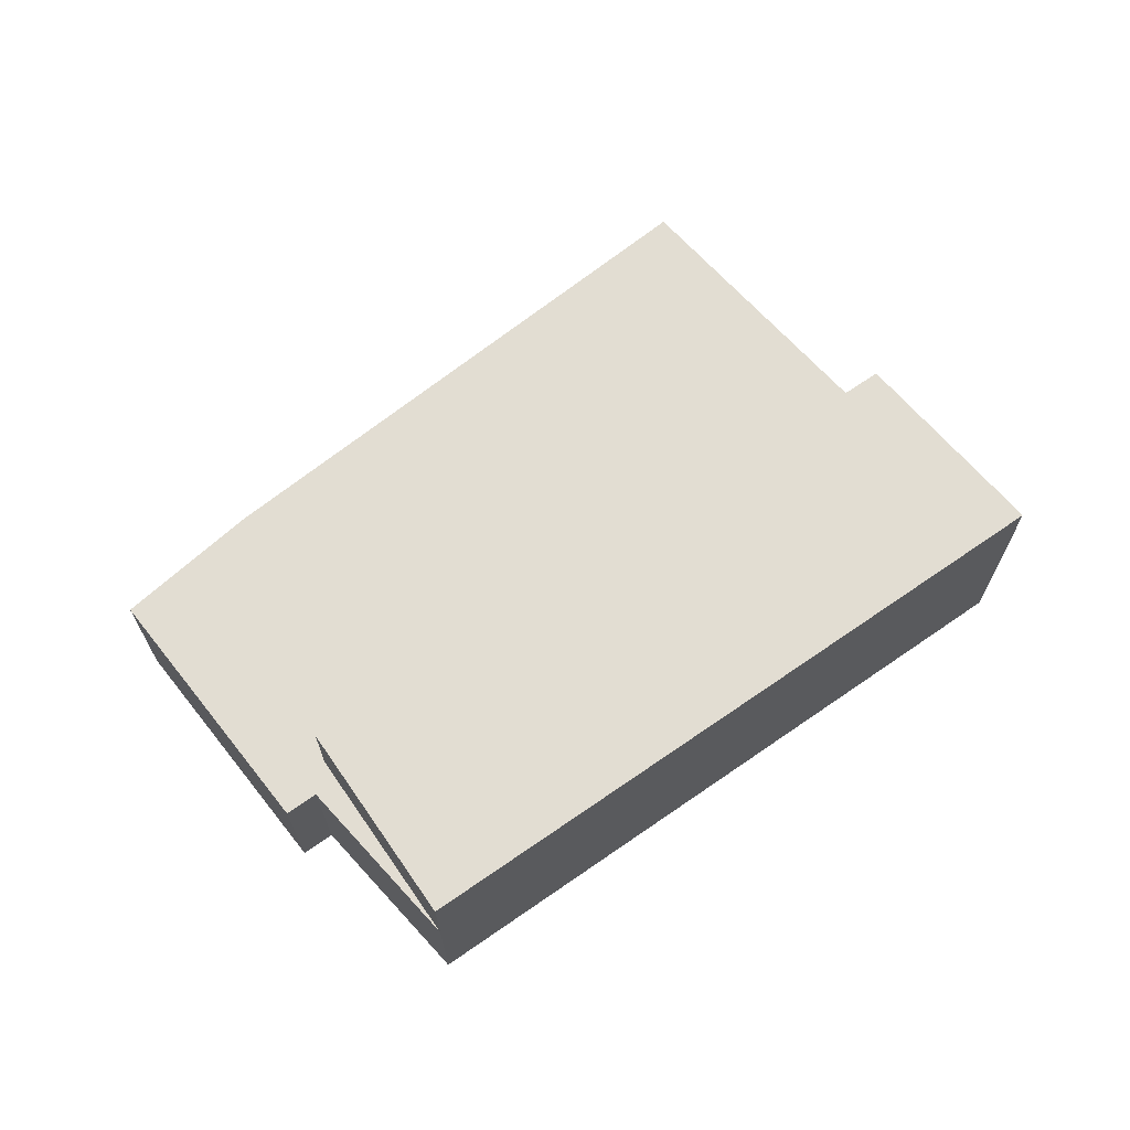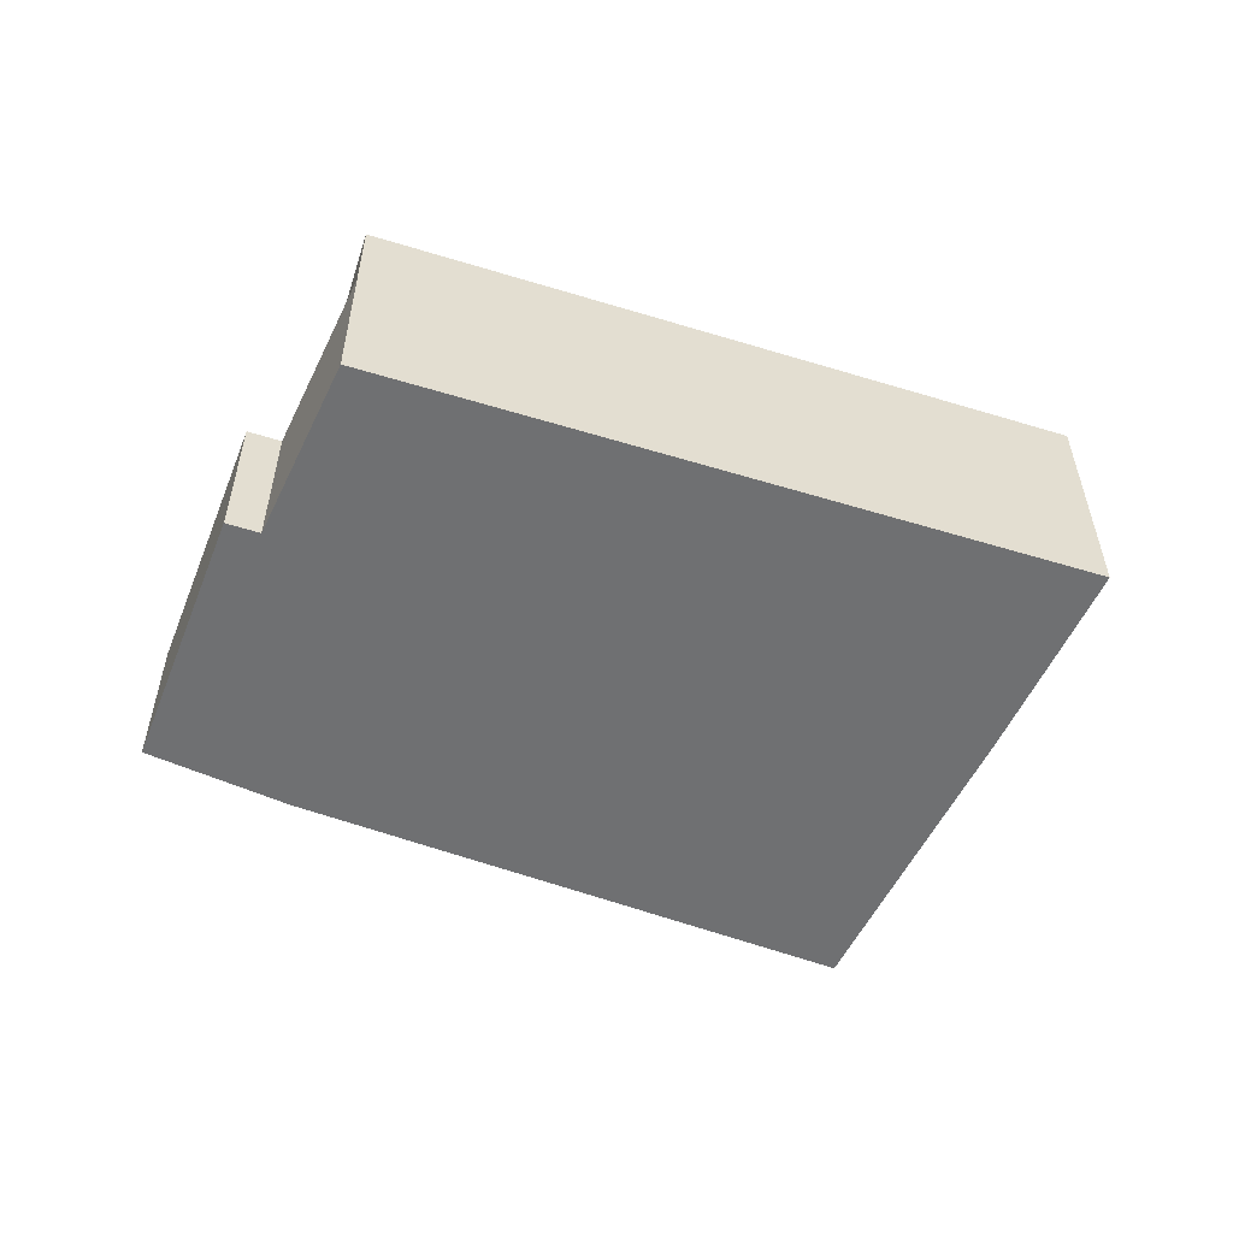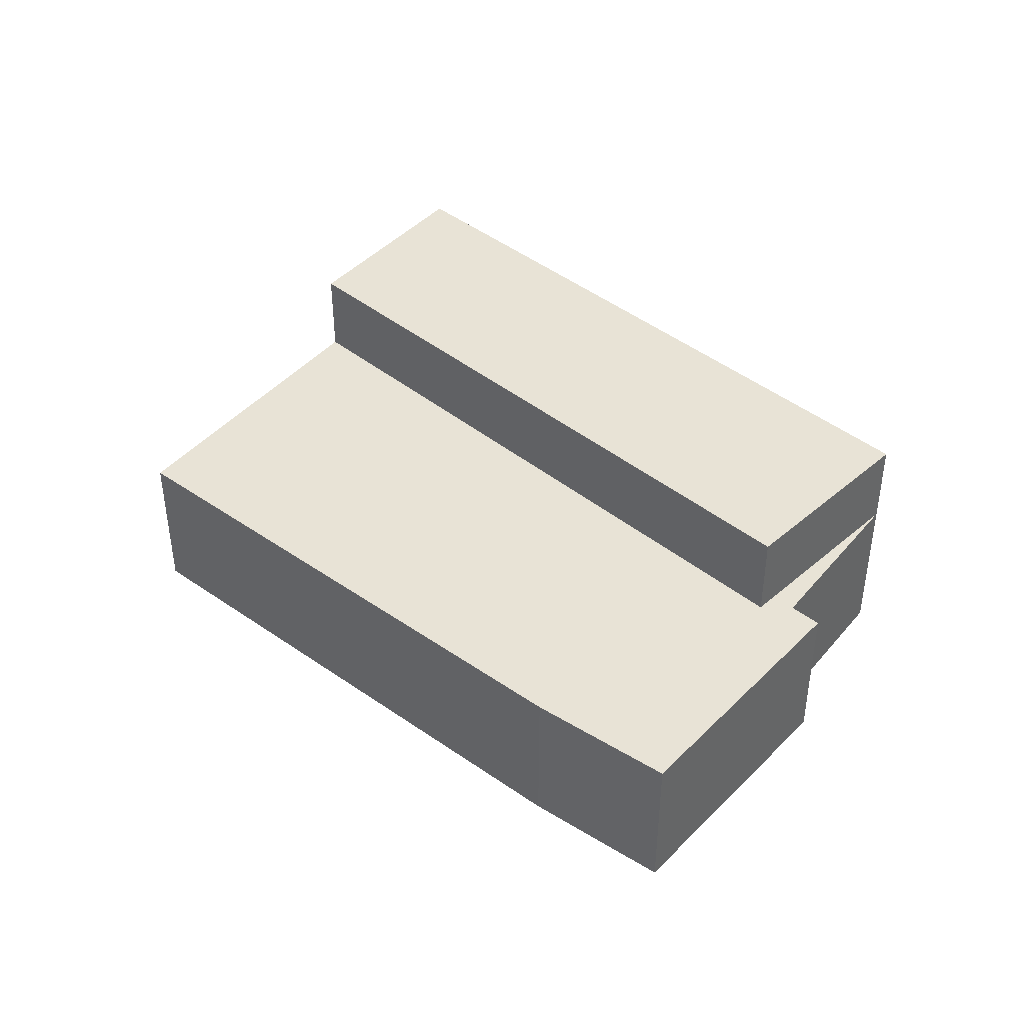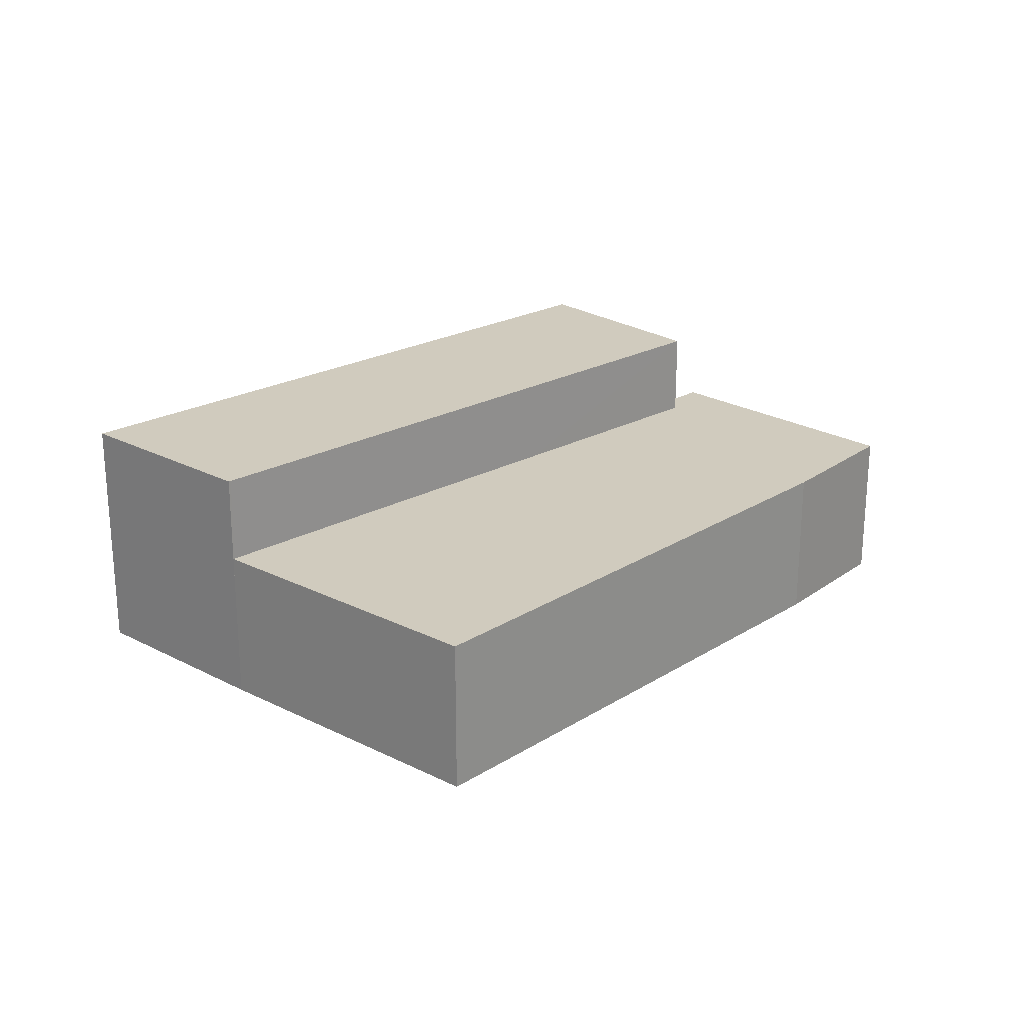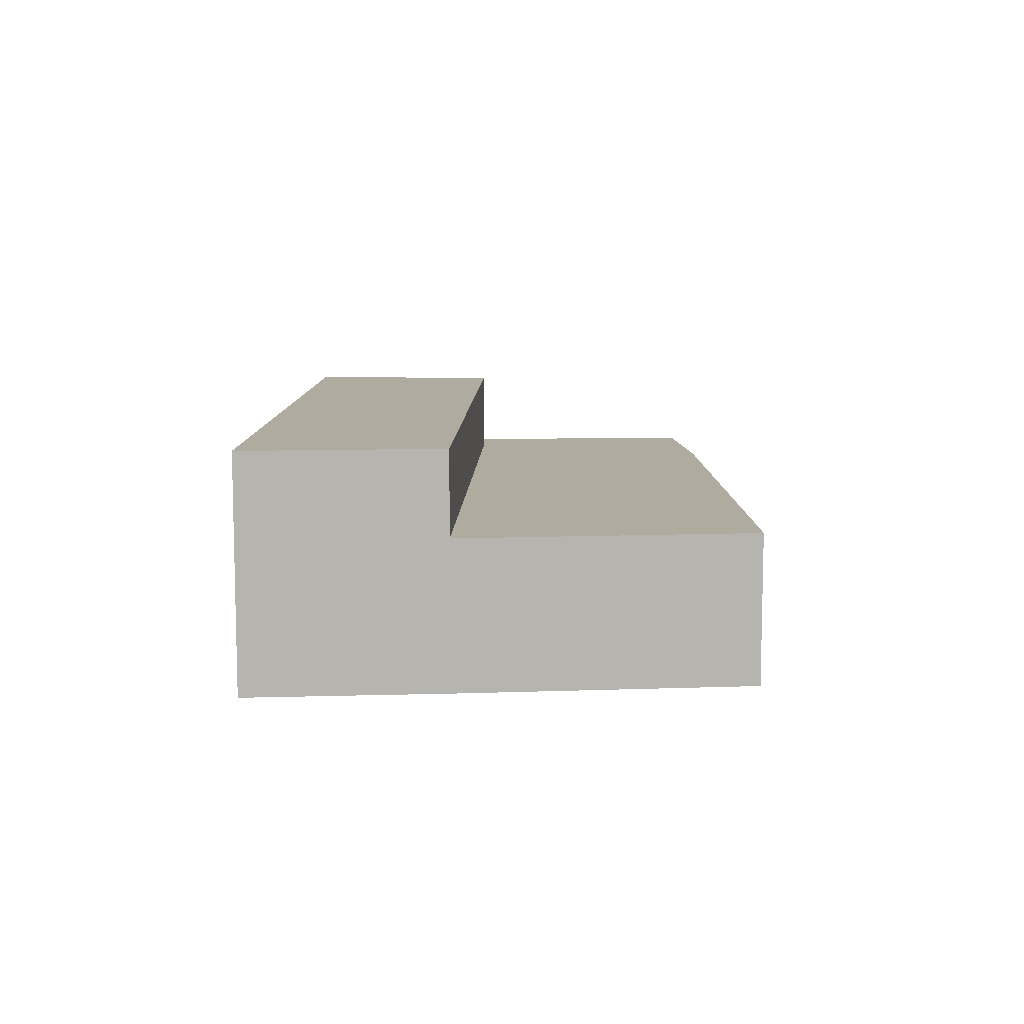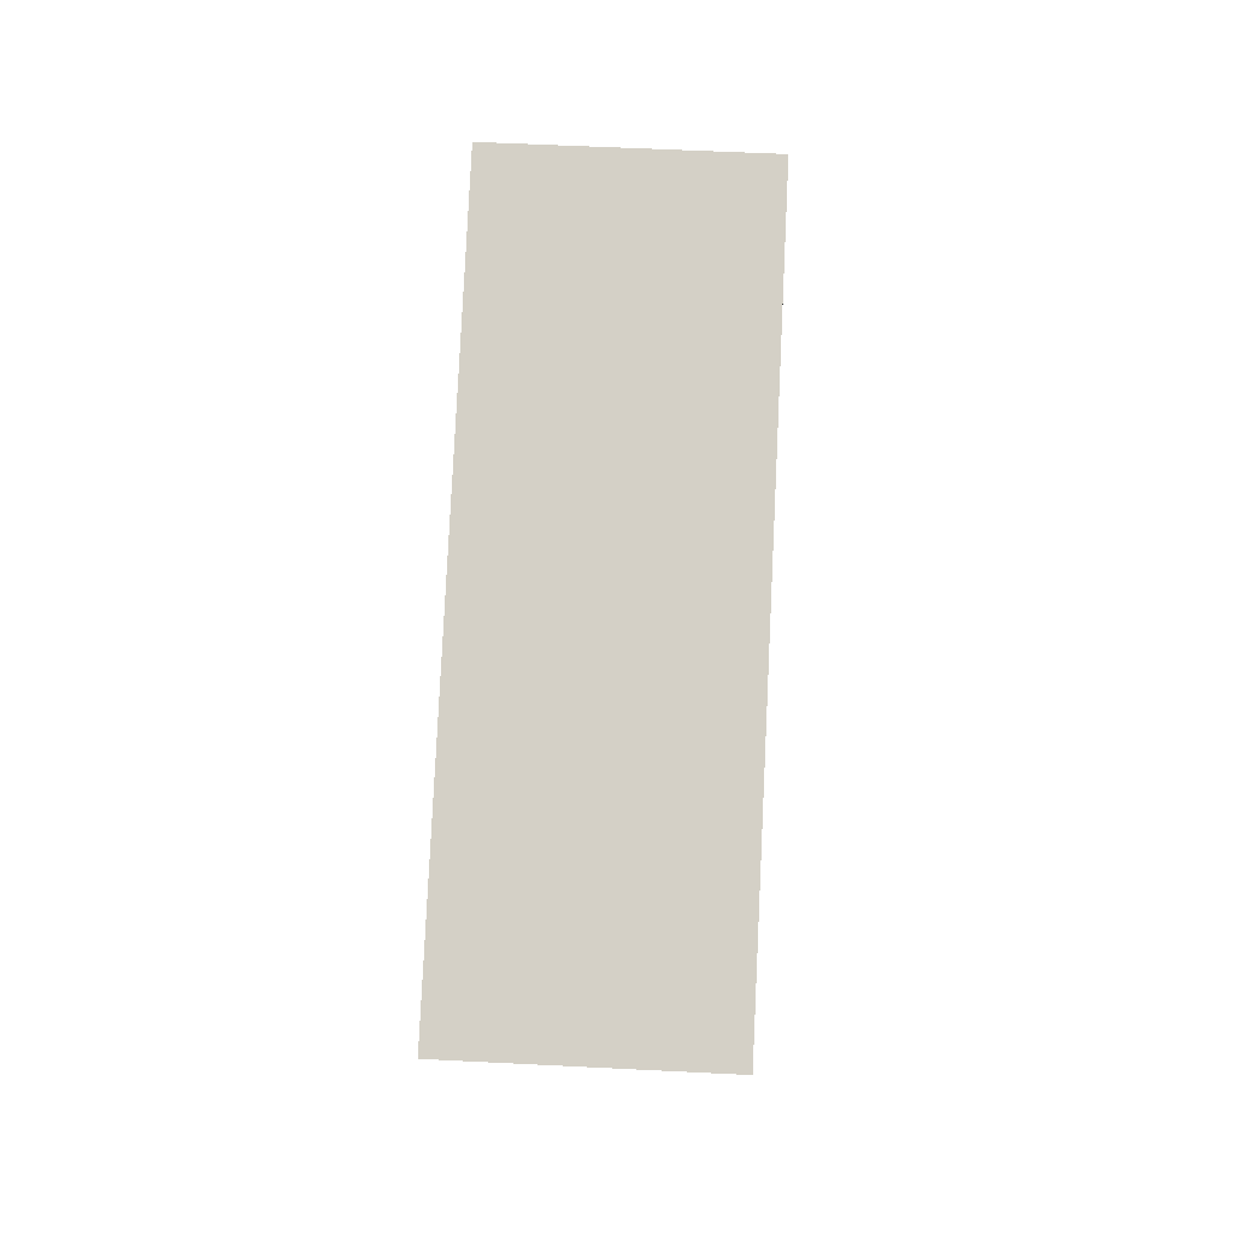
<metadata>
{"format":"obj","ext":"obj","renderer":"f3d","projection":"perspective","resolution":1024,"background":"white","views":[{"elev":68.2,"azim":-11.1,"up":"+Y"},{"elev":-54.9,"azim":5.8,"up":"+Y"},{"elev":41.9,"azim":-112.3,"up":"+Y"},{"elev":23.4,"azim":161.2,"up":"+Y"},{"elev":9.7,"azim":115.7,"up":"+Y"},{"elev":56.7,"azim":93.0,"up":"+Z"}]}
</metadata>
<code>
v  3.286 3.169 5.032
v  10.22 3.169 -0.944
v  2.206 3.169 2.566
v  11.61 3.169 1.388
v  10.25 3.169 -0.958
v  3.286 -3.081e-16 5.032
v  11.61 -8.499e-17 1.388
v  10.25 5.866e-17 -0.958
v  2.206 -1.571e-16 2.566
v  10.22 5.78e-17 -0.944
v  1.631 2.024 3.151
v  1.648 2.024 -1.002
v  0 2.024 1.239e-16
v  8.121 2.024 -4.395
v  8.159 2.024 -4.415
v  2.206 2.024 2.566
v  1.854 2.024 3.05
v  2.029 2.024 2.971
v  3.286 2.024 5.032
v  10.25 2.024 -0.958
v  10.22 2.024 -0.944
v  1.631 -1.929e-16 3.151
v  2.029 -1.819e-16 2.971
v  1.854 -1.868e-16 3.05
v  8.159 2.703e-16 -4.415
v  1.648 6.135e-17 -1.002
v  8.121 2.691e-16 -4.395
v  0 0 0
g defaultobject
f 1 2 3
f 2 1 4
f 2 4 5
f 6 4 1
f 4 6 7
f 7 5 4
f 5 7 8
f 8 2 5
f 2 8 3
f 3 8 9
f 9 8 10
f 9 1 3
f 1 9 6
f 9 7 6
f 7 9 10
f 7 10 8
f 11 12 13
f 12 11 14
f 14 11 15
f 15 11 16
f 16 11 17
f 16 17 18
f 16 18 19
f 16 20 15
f 20 16 21
f 9 21 16
f 21 9 10
f 21 10 20
f 20 10 8
f 22 17 11
f 17 22 18
f 18 22 23
f 23 22 24
f 8 15 20
f 15 8 25
f 6 16 19
f 16 6 9
f 25 14 15
f 14 25 12
f 12 25 26
f 26 25 27
f 26 13 12
f 13 26 28
f 28 11 13
f 11 28 22
f 23 19 18
f 19 23 6
f 10 25 8
f 25 10 9
f 25 9 27
f 27 9 26
f 26 9 28
f 28 9 23
f 23 9 6
f 28 23 24
f 28 24 22

</code>
